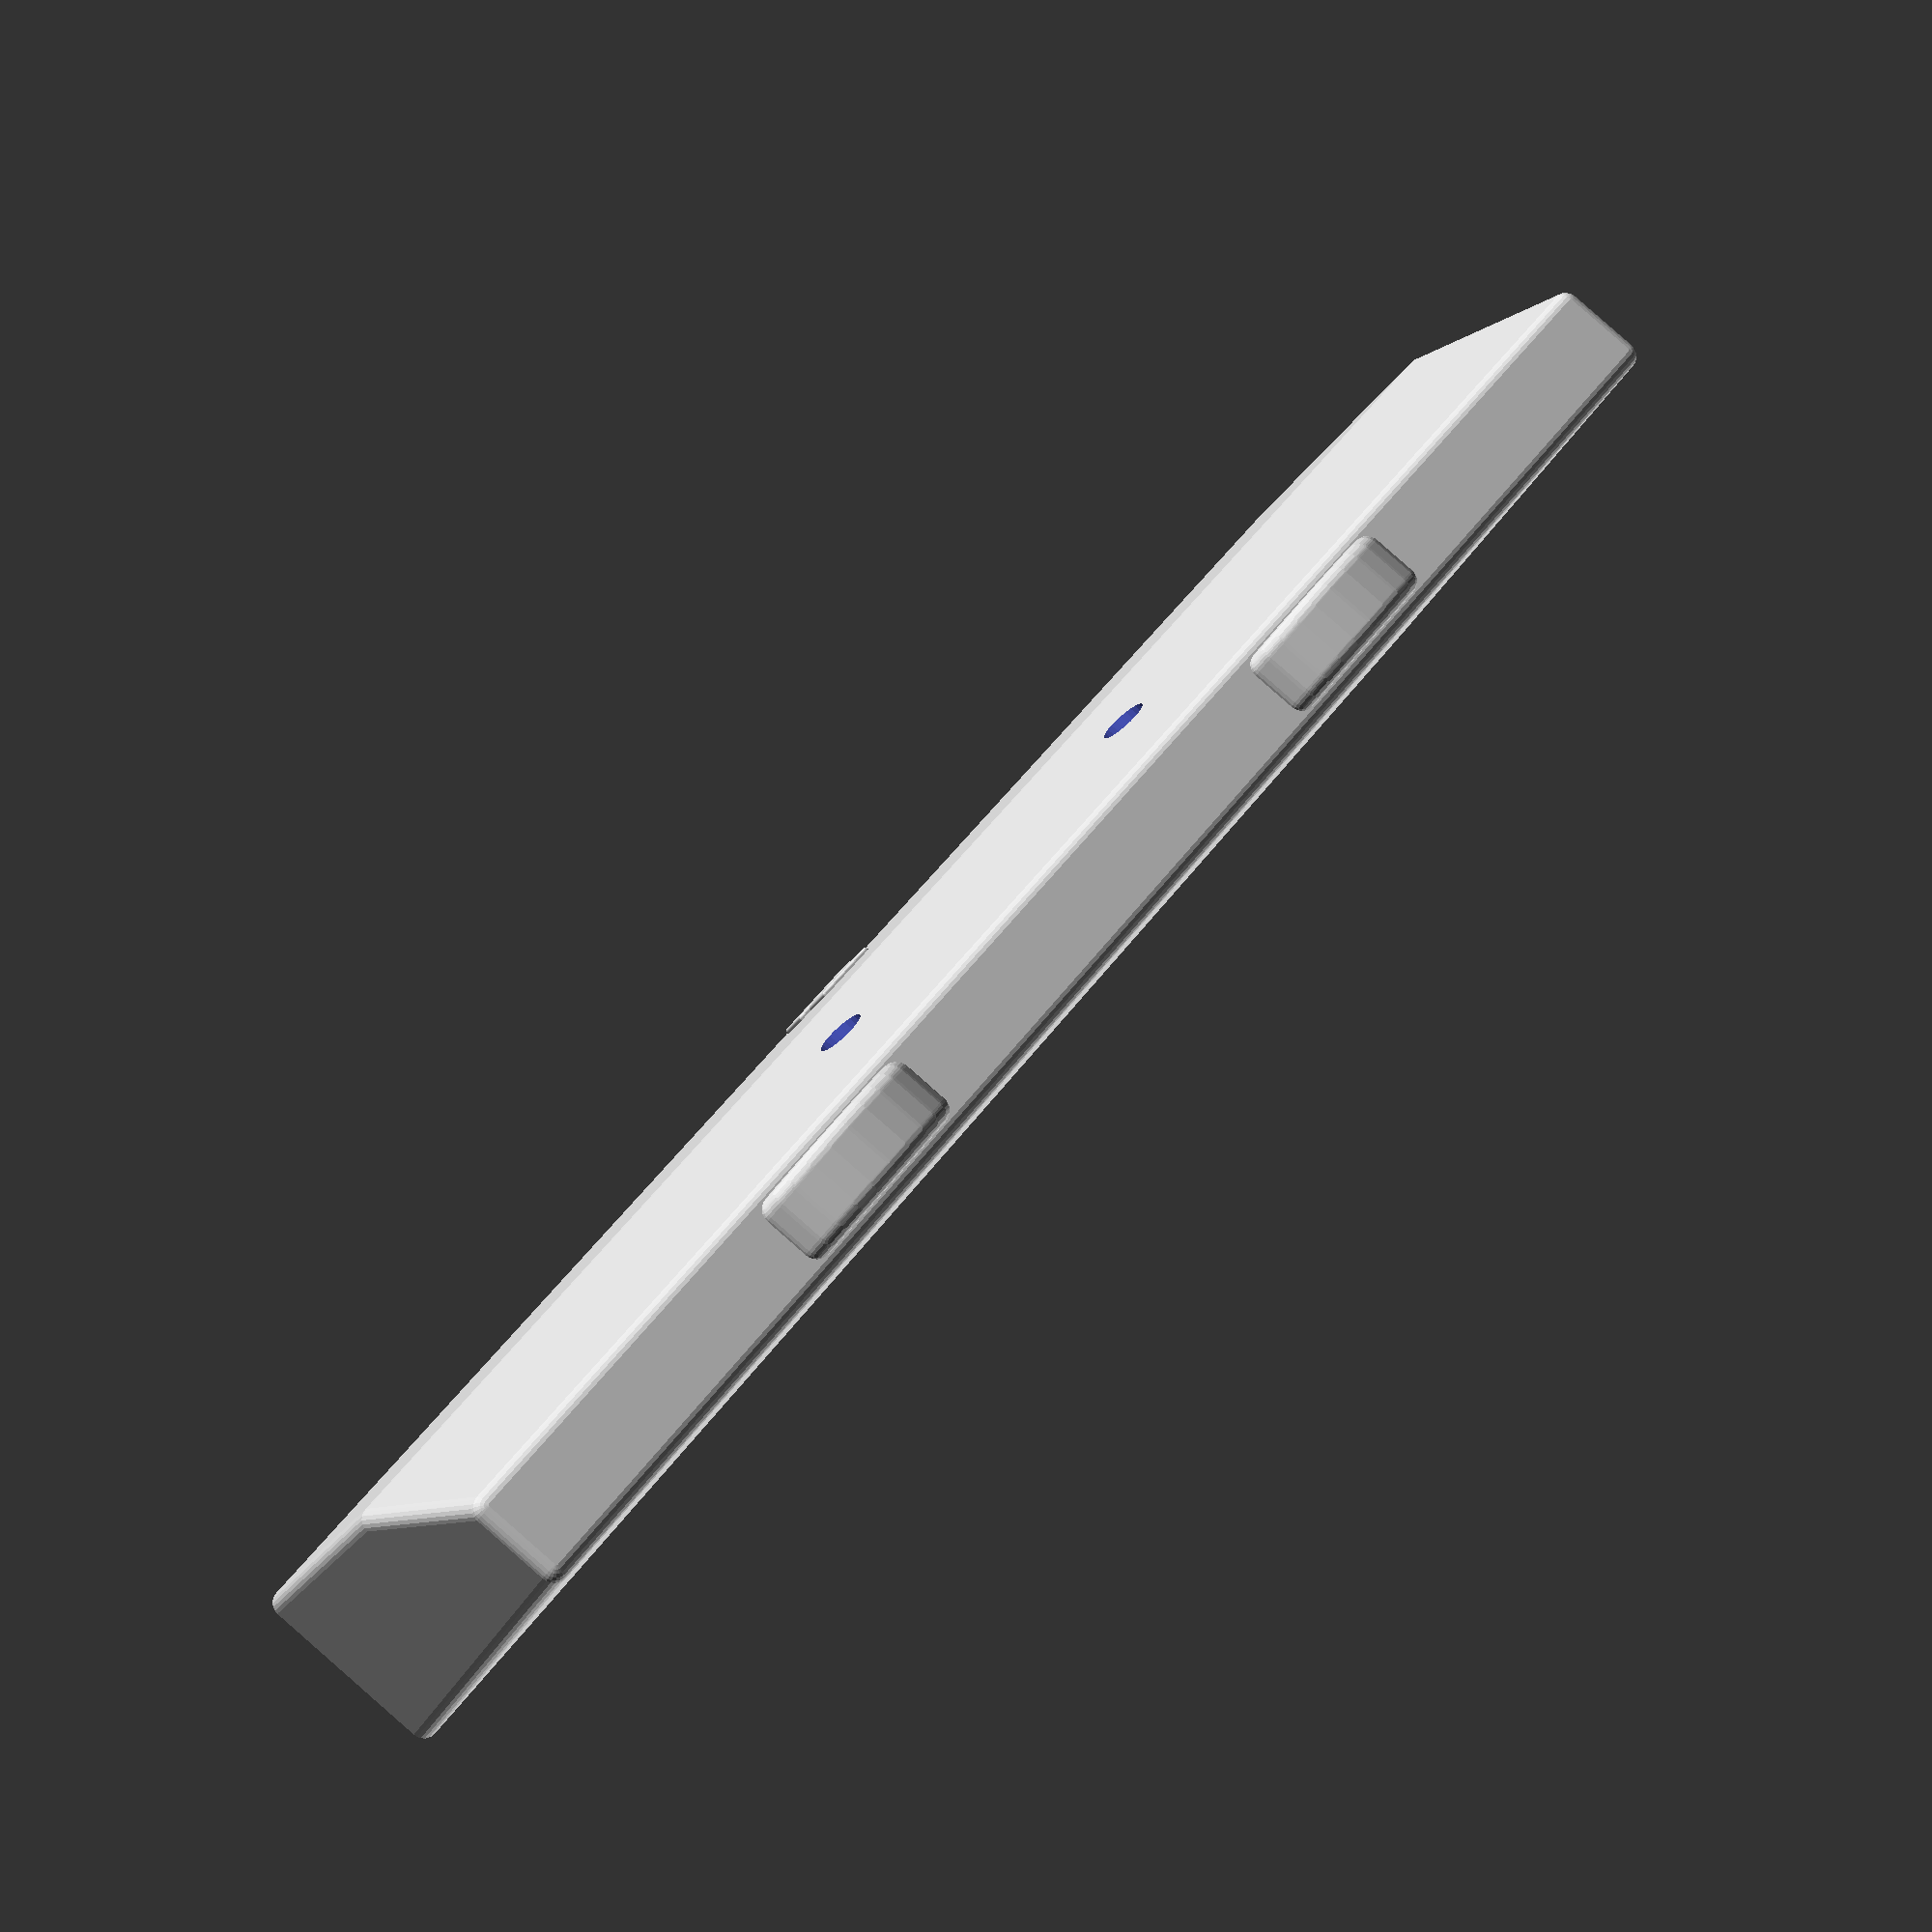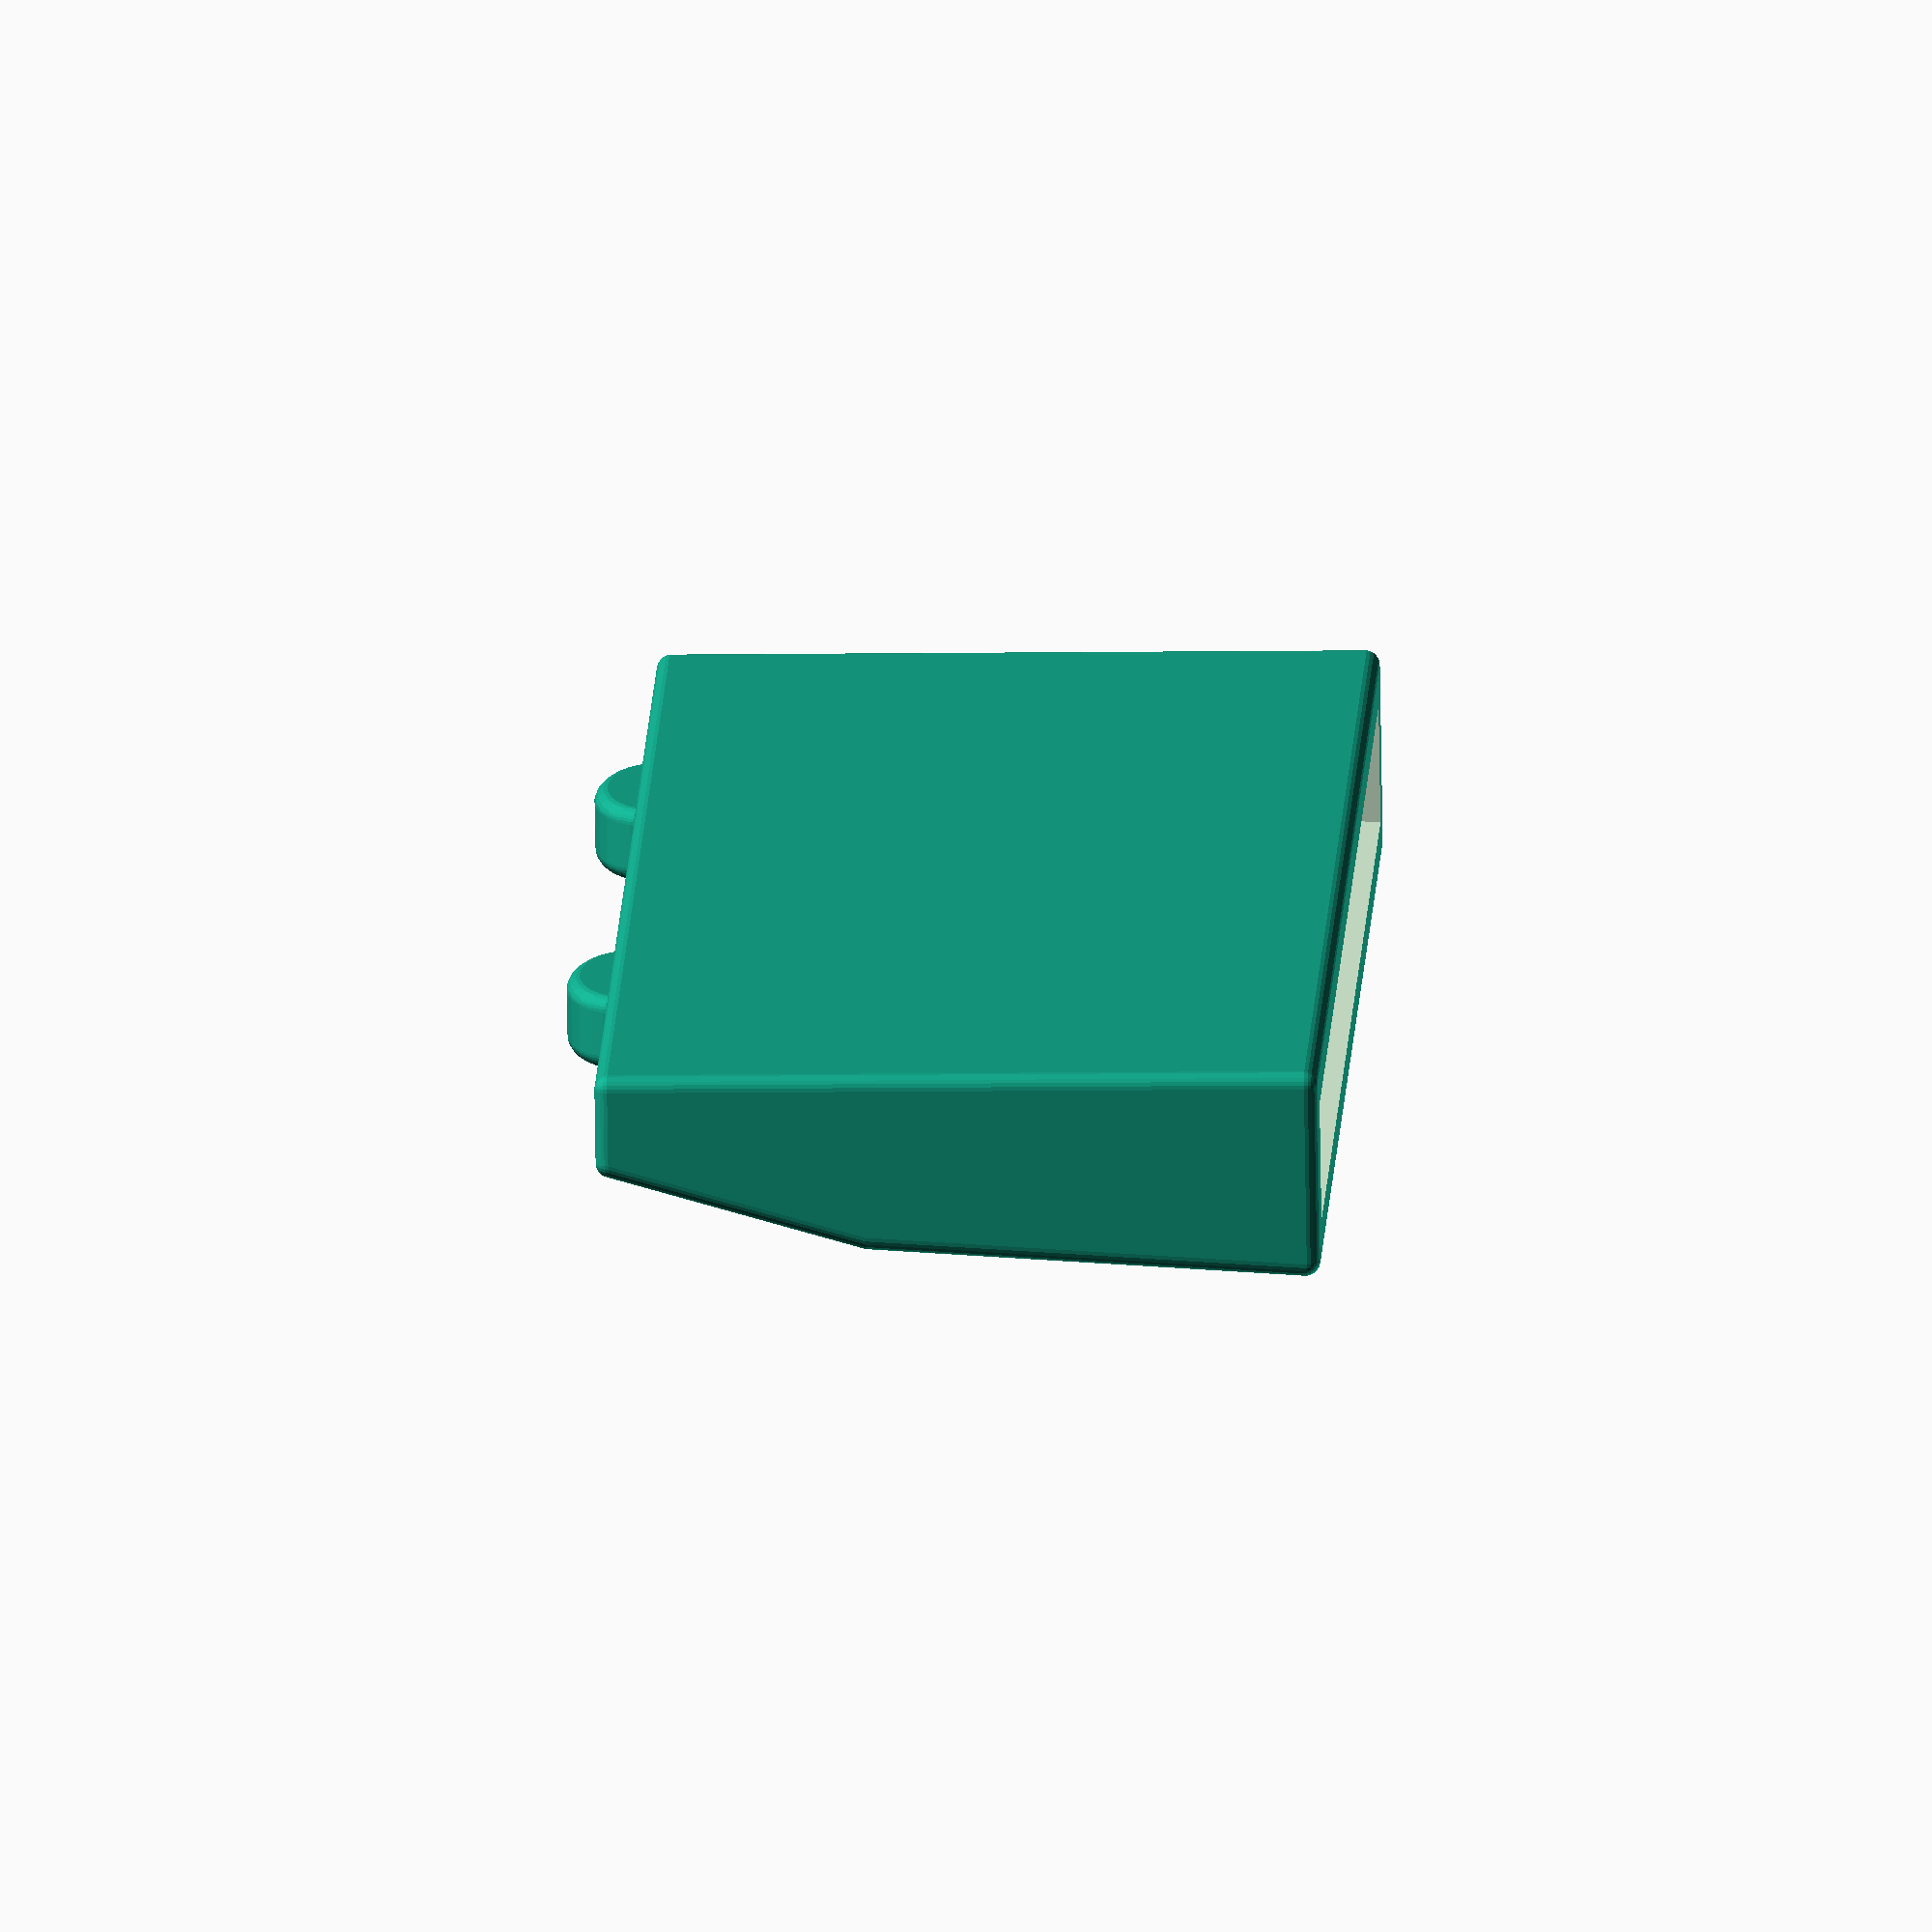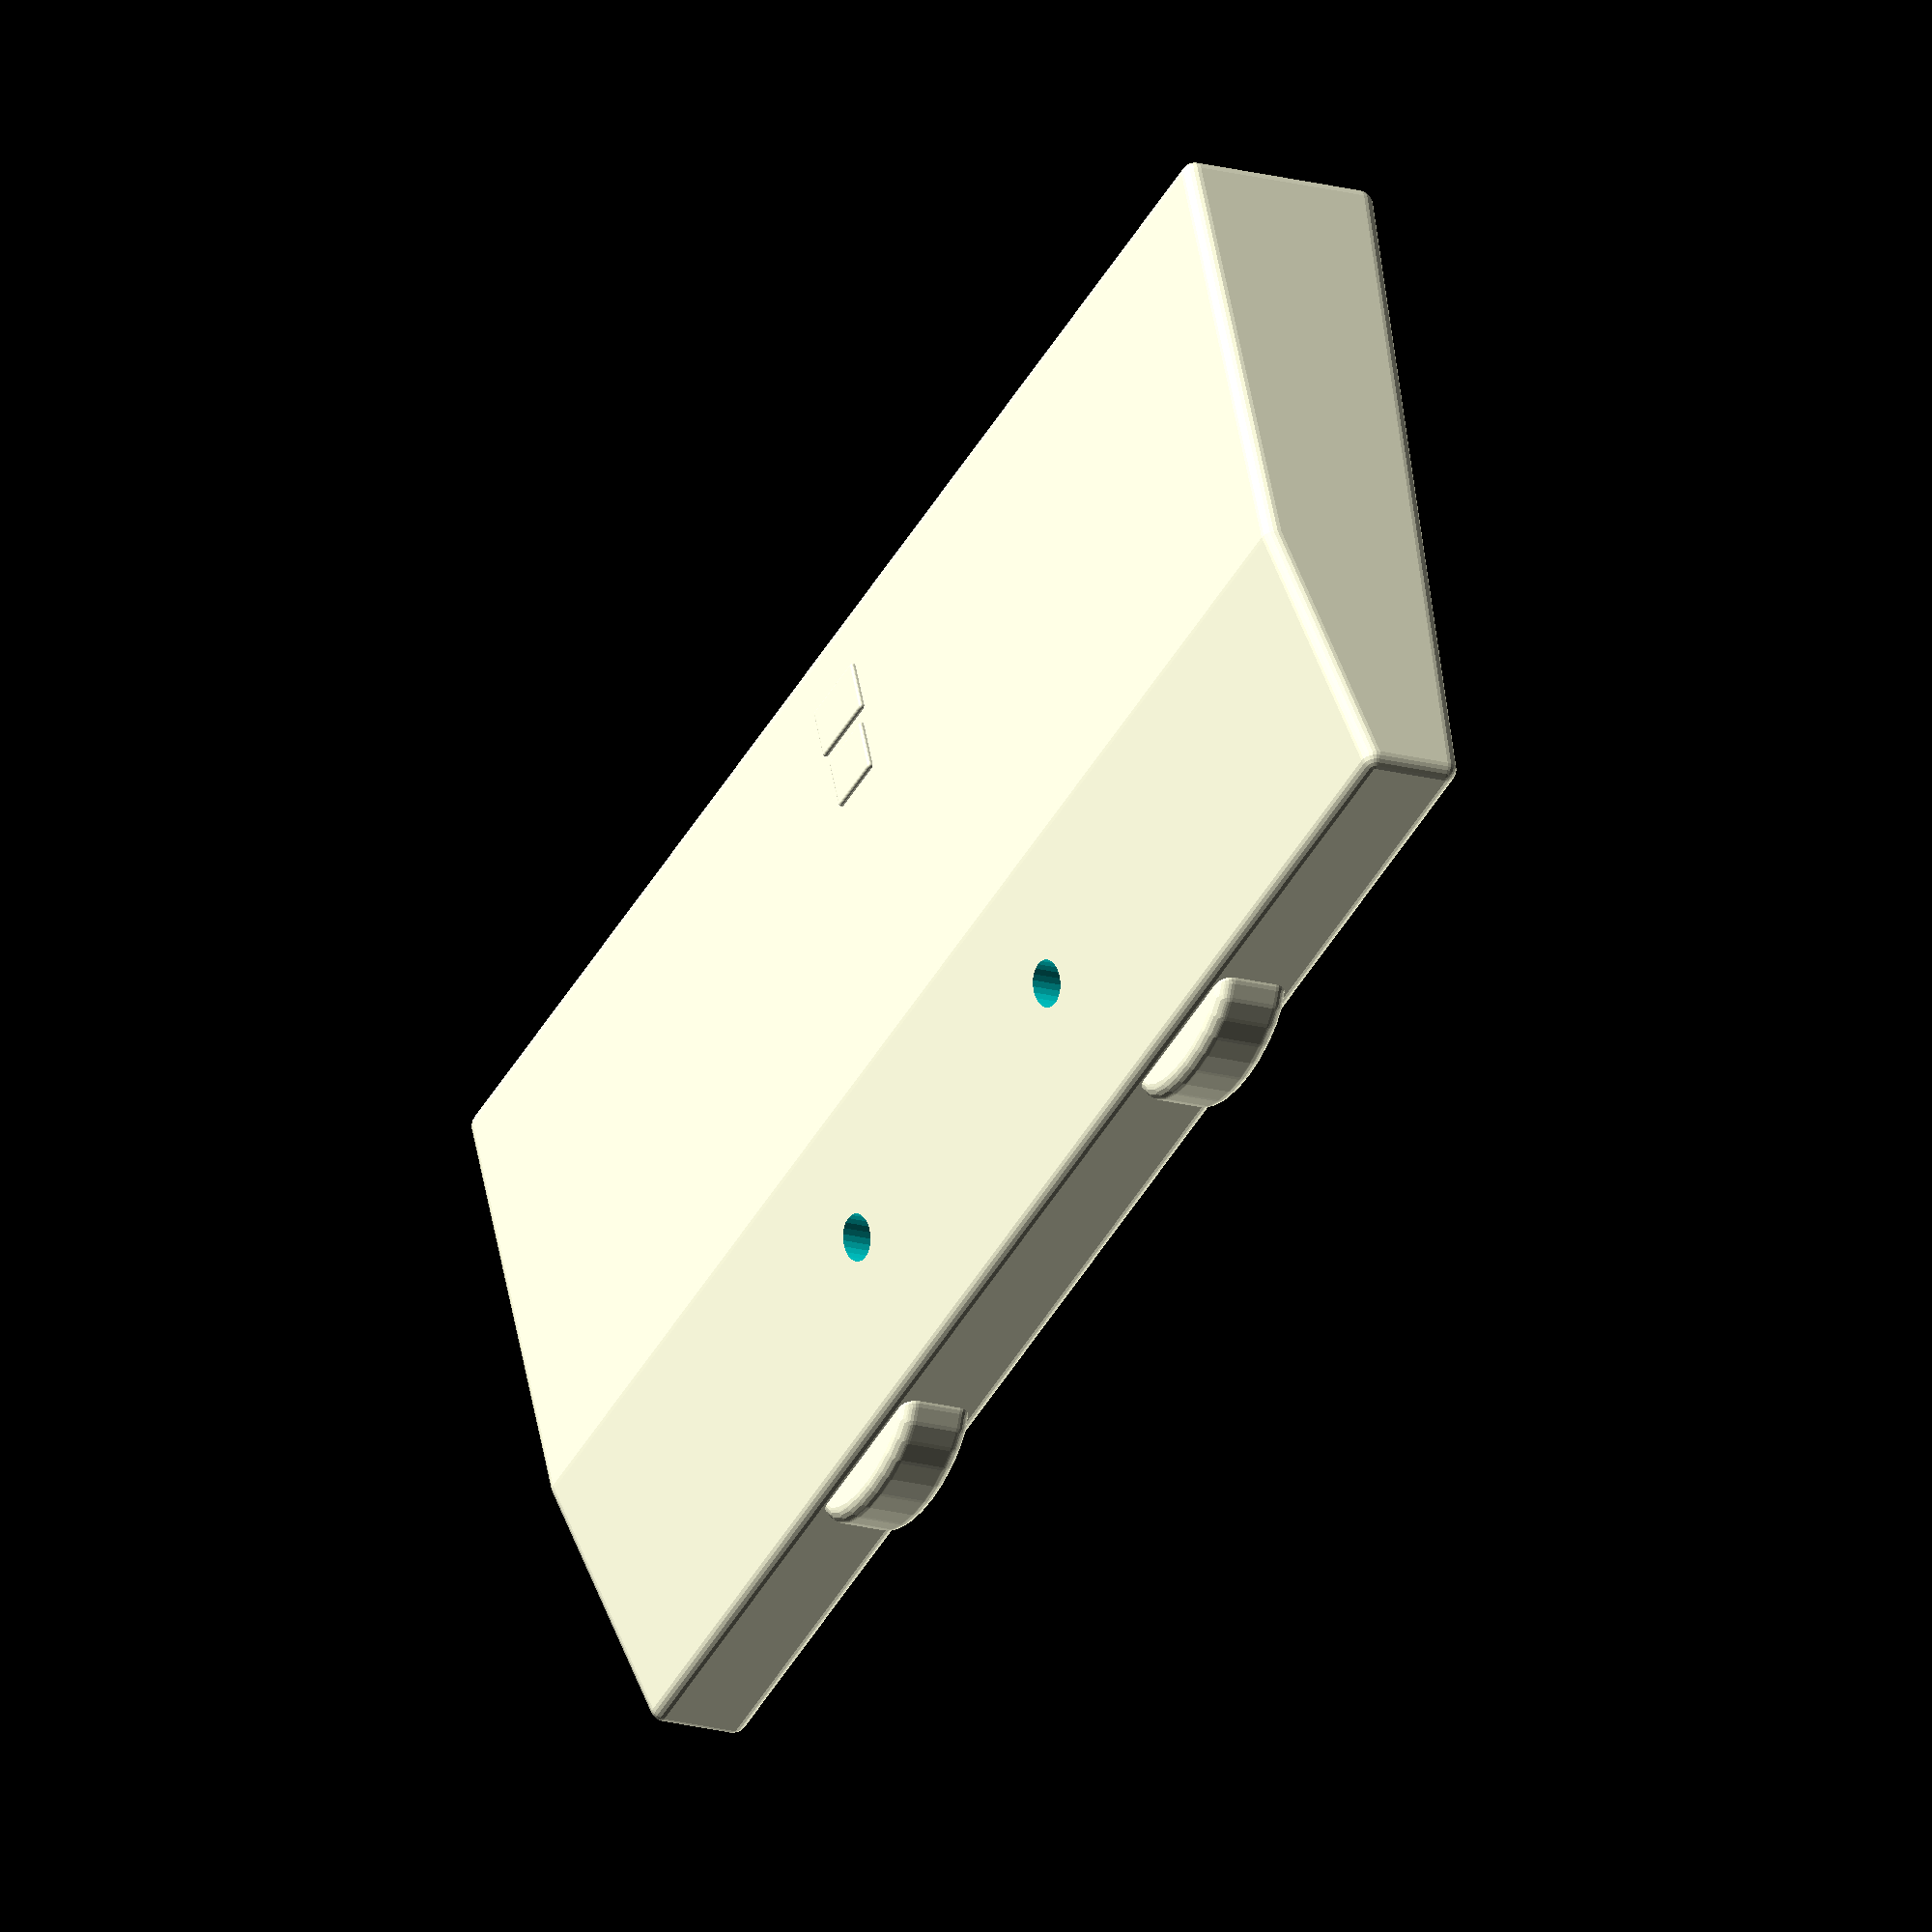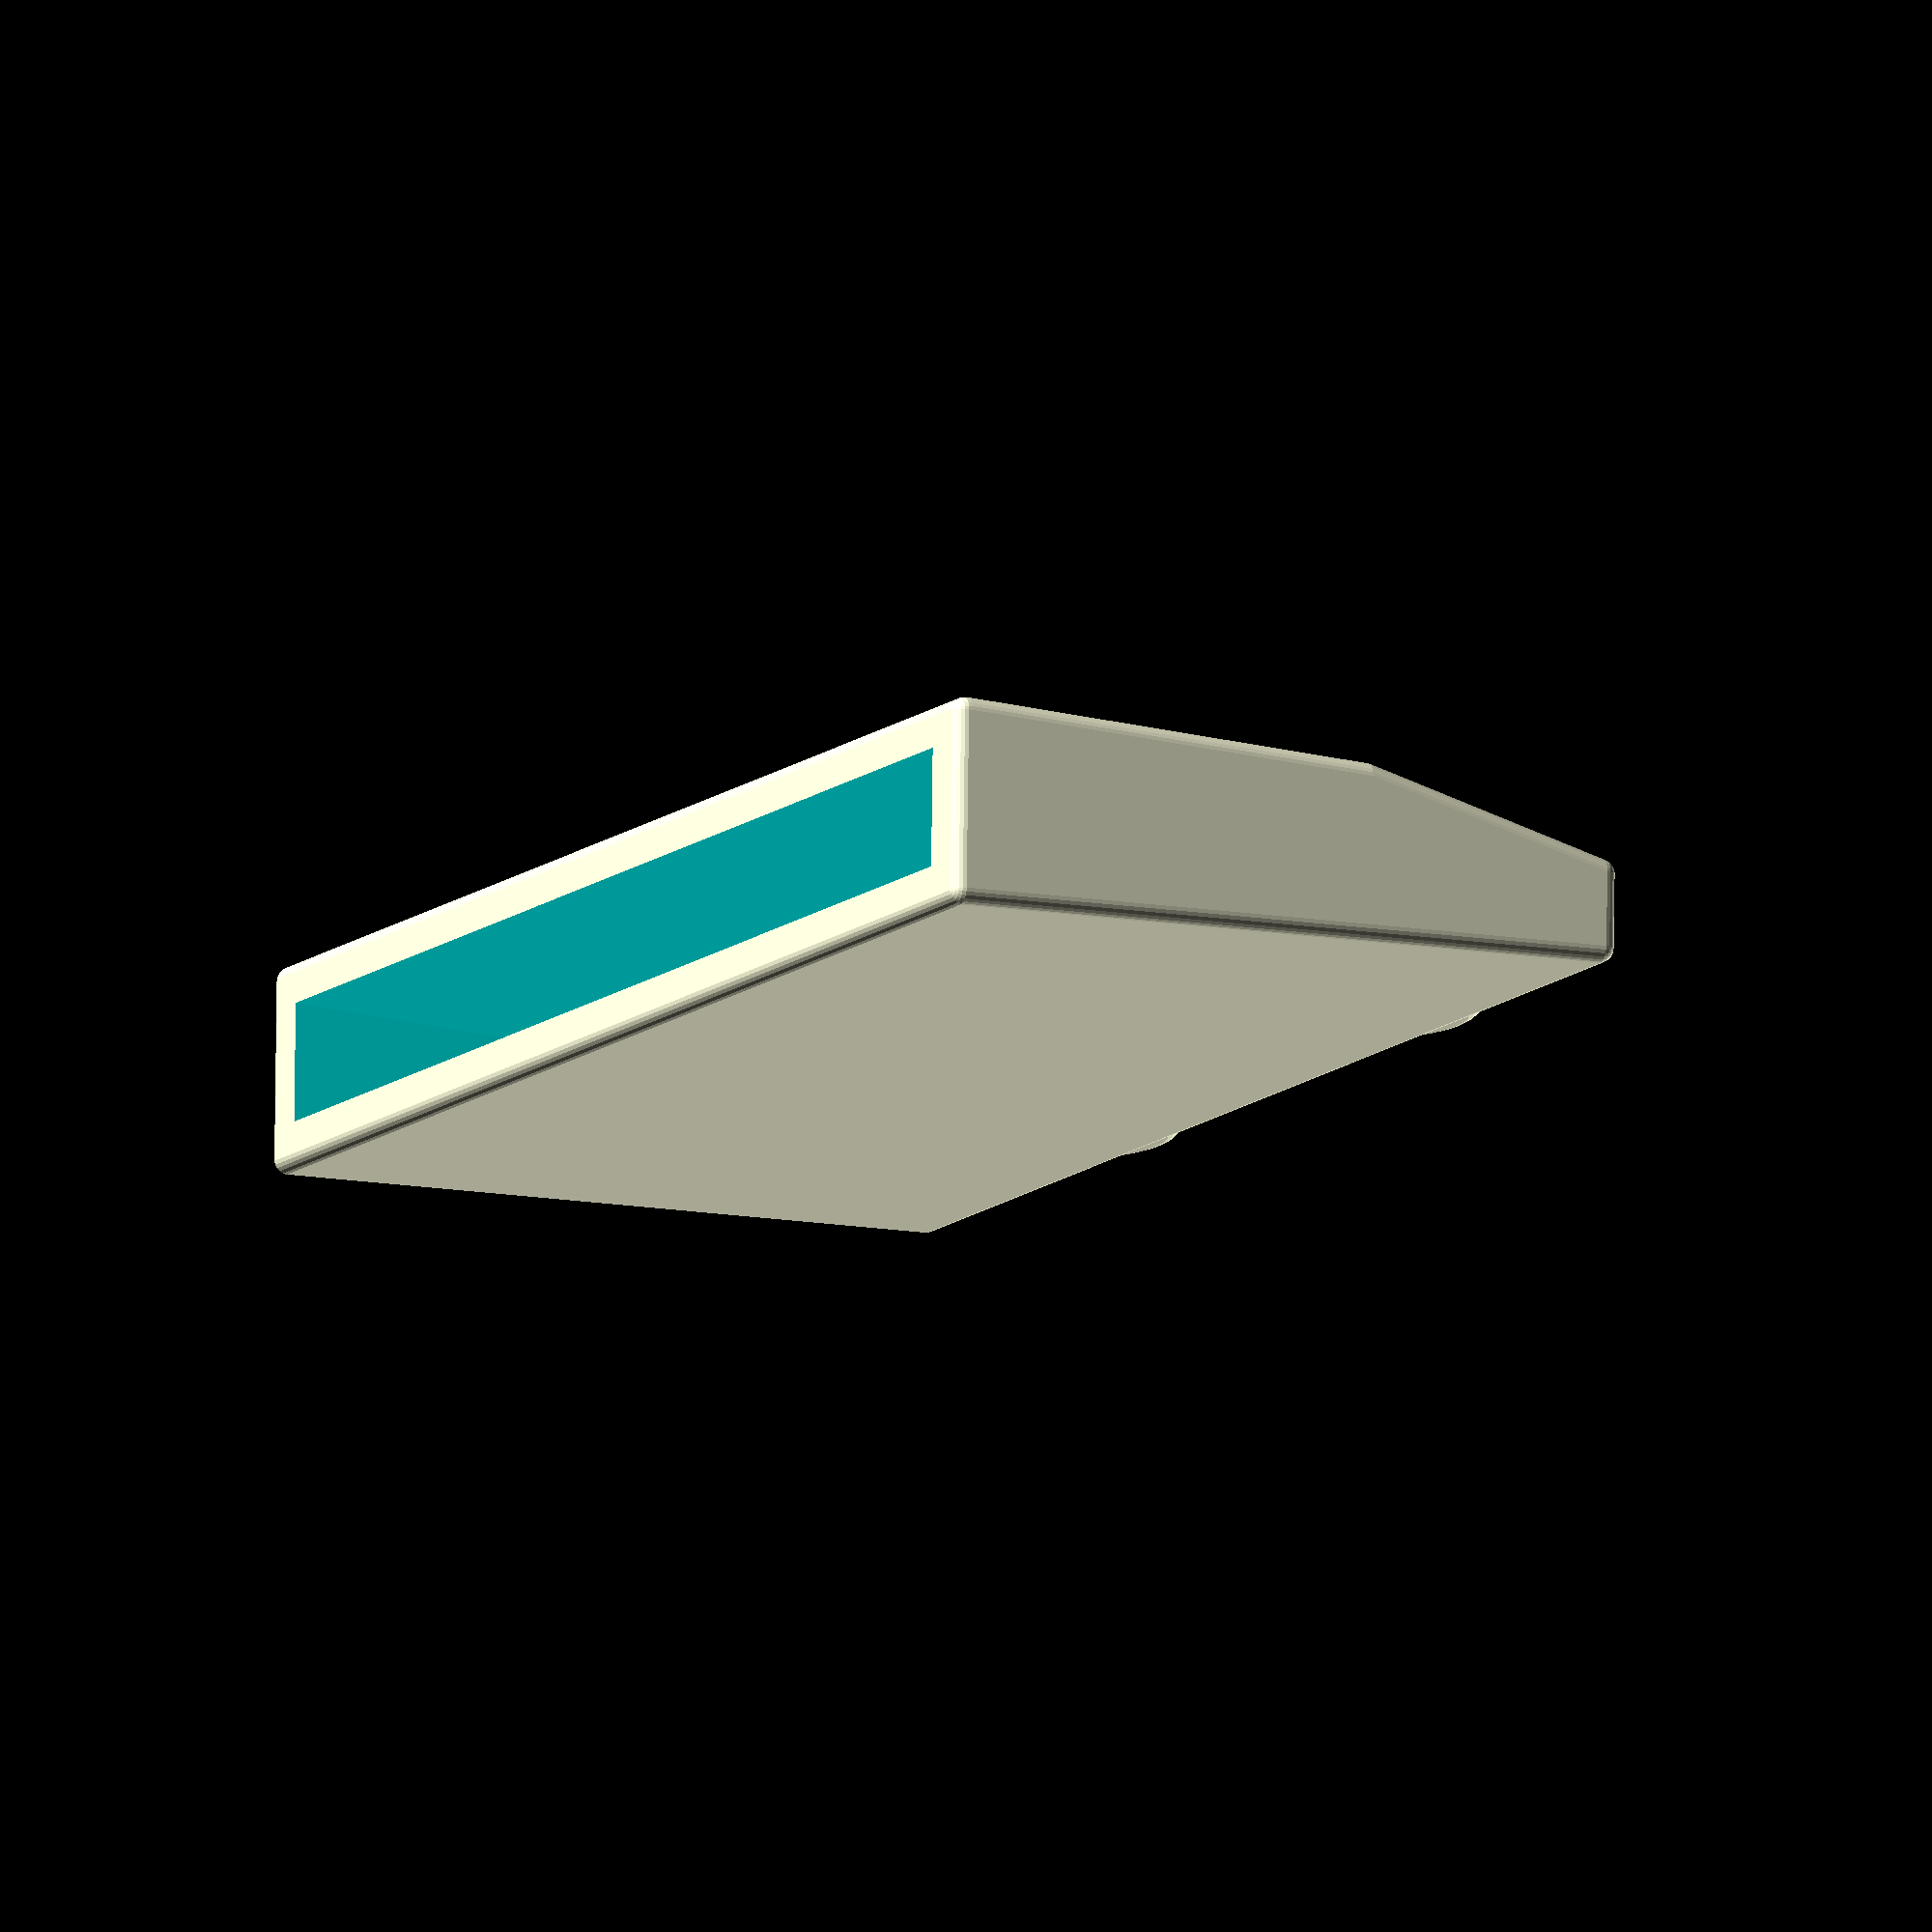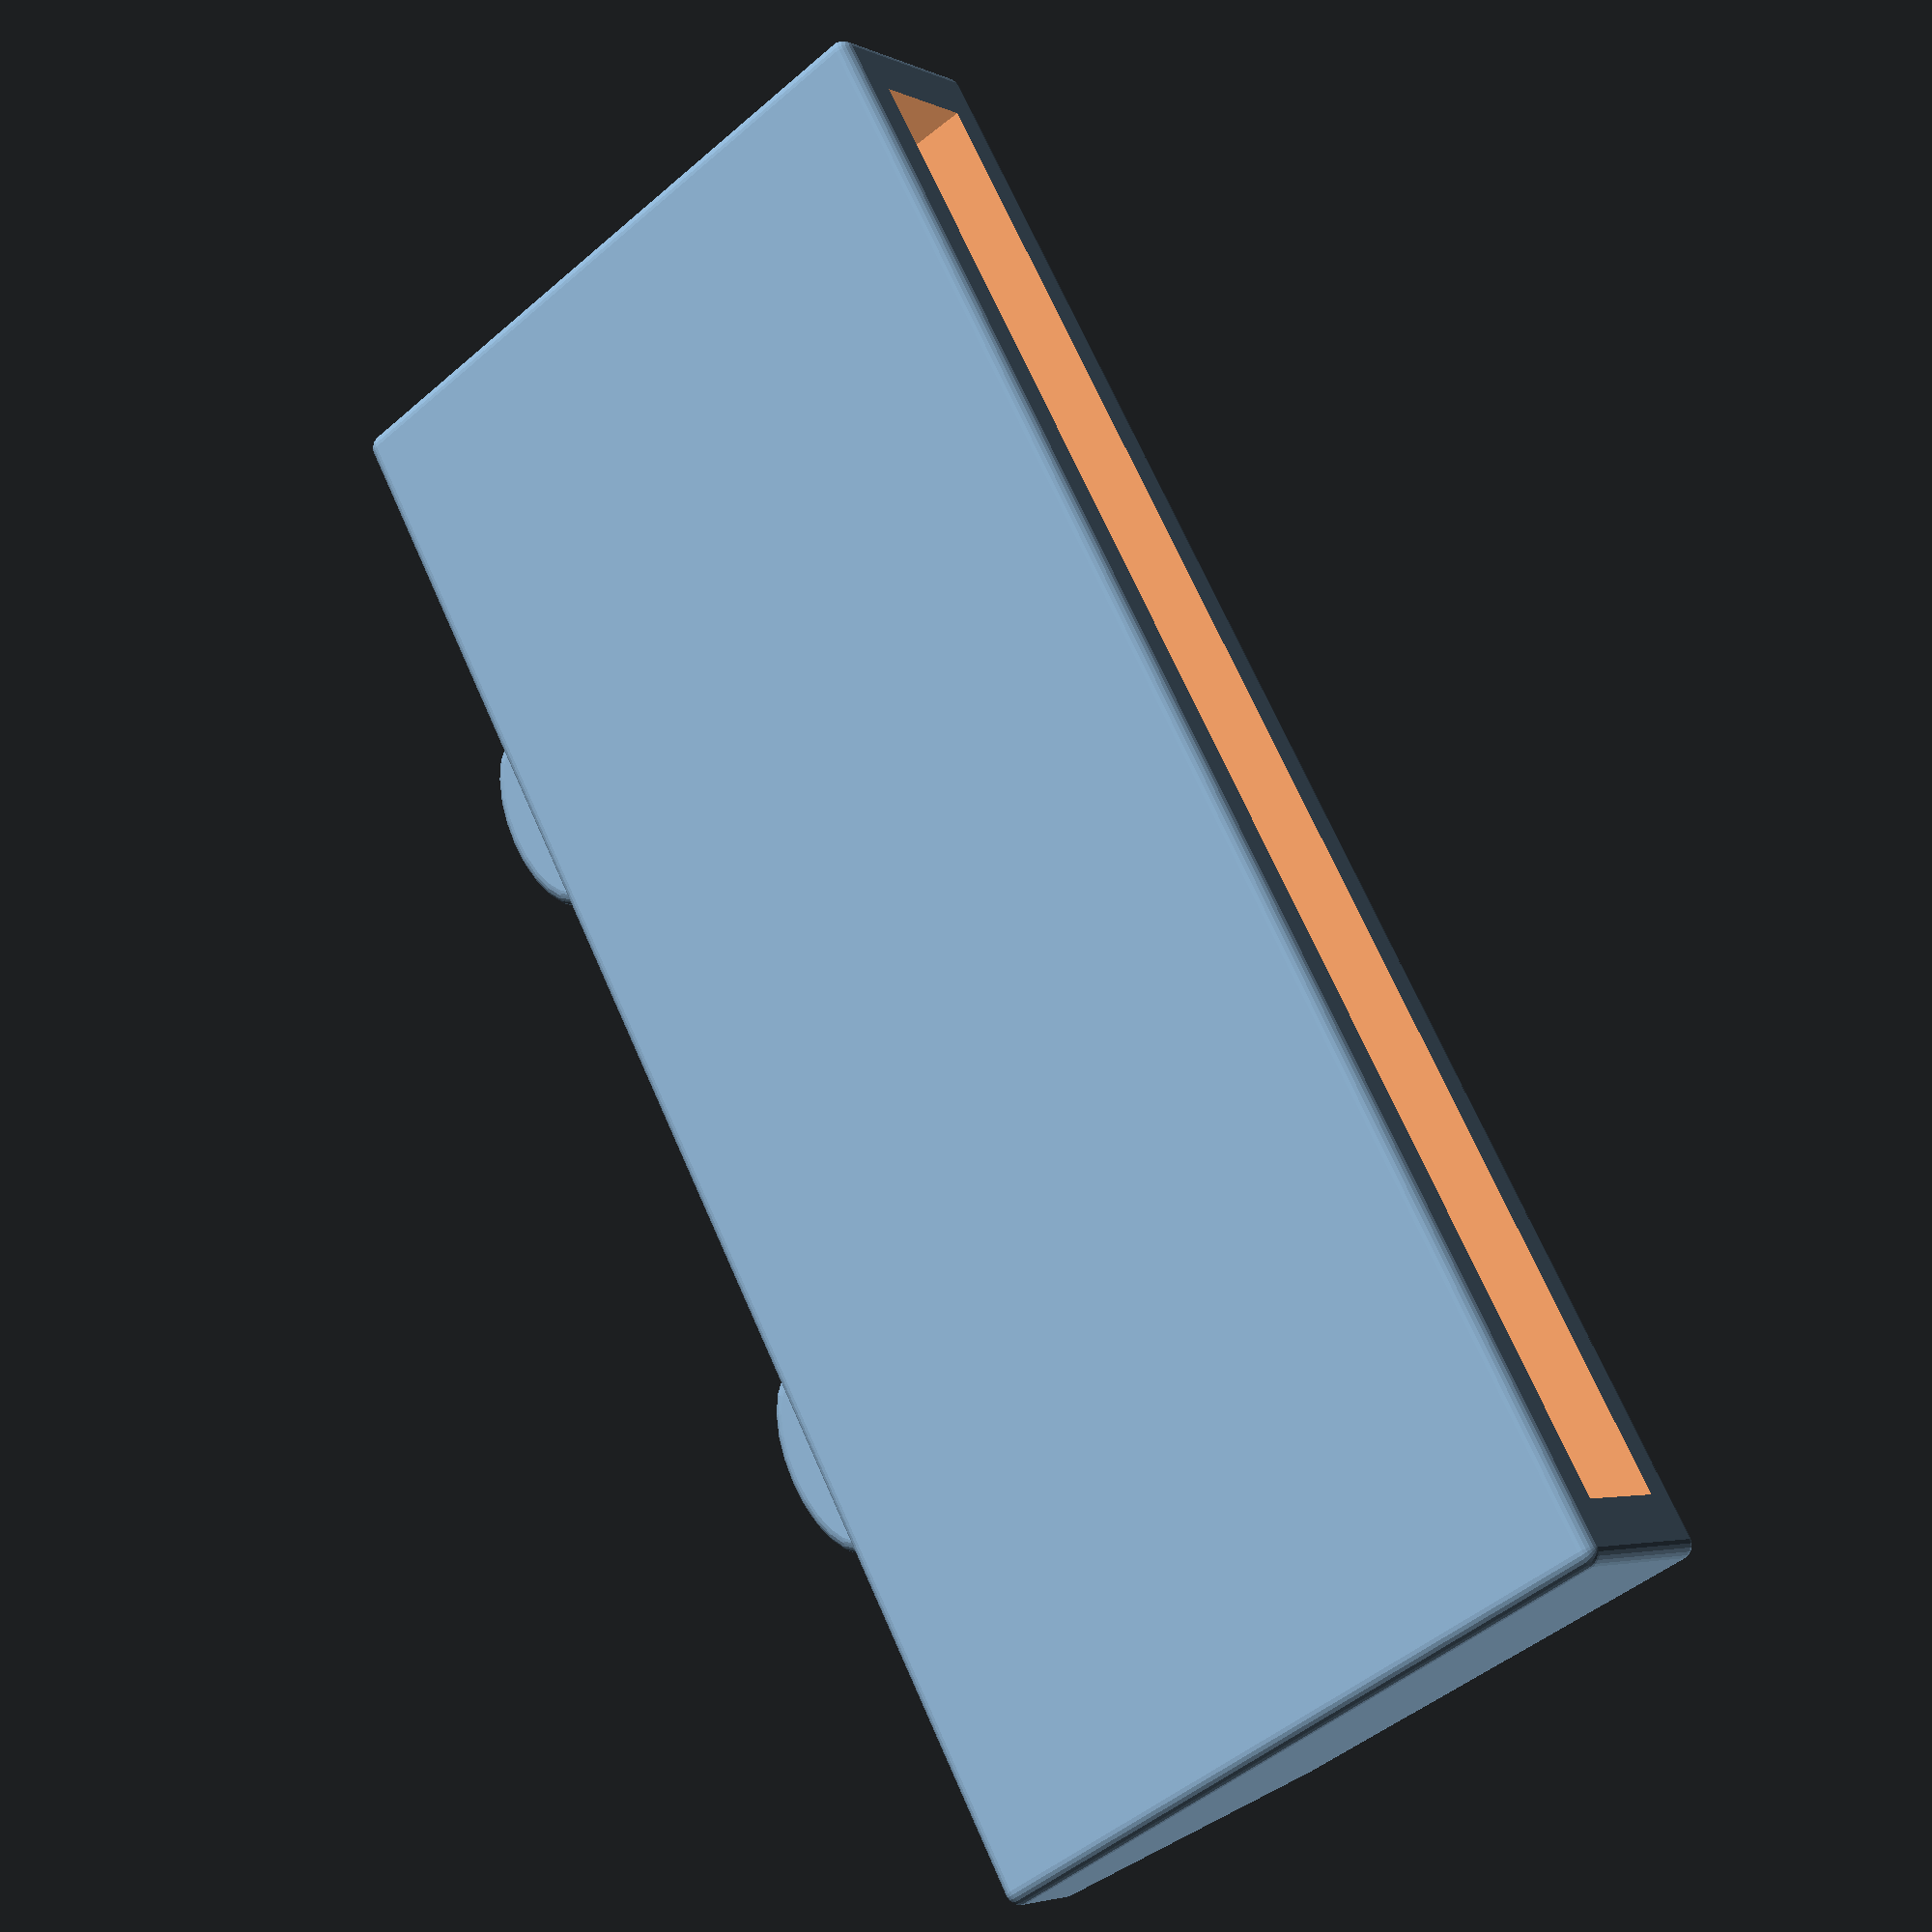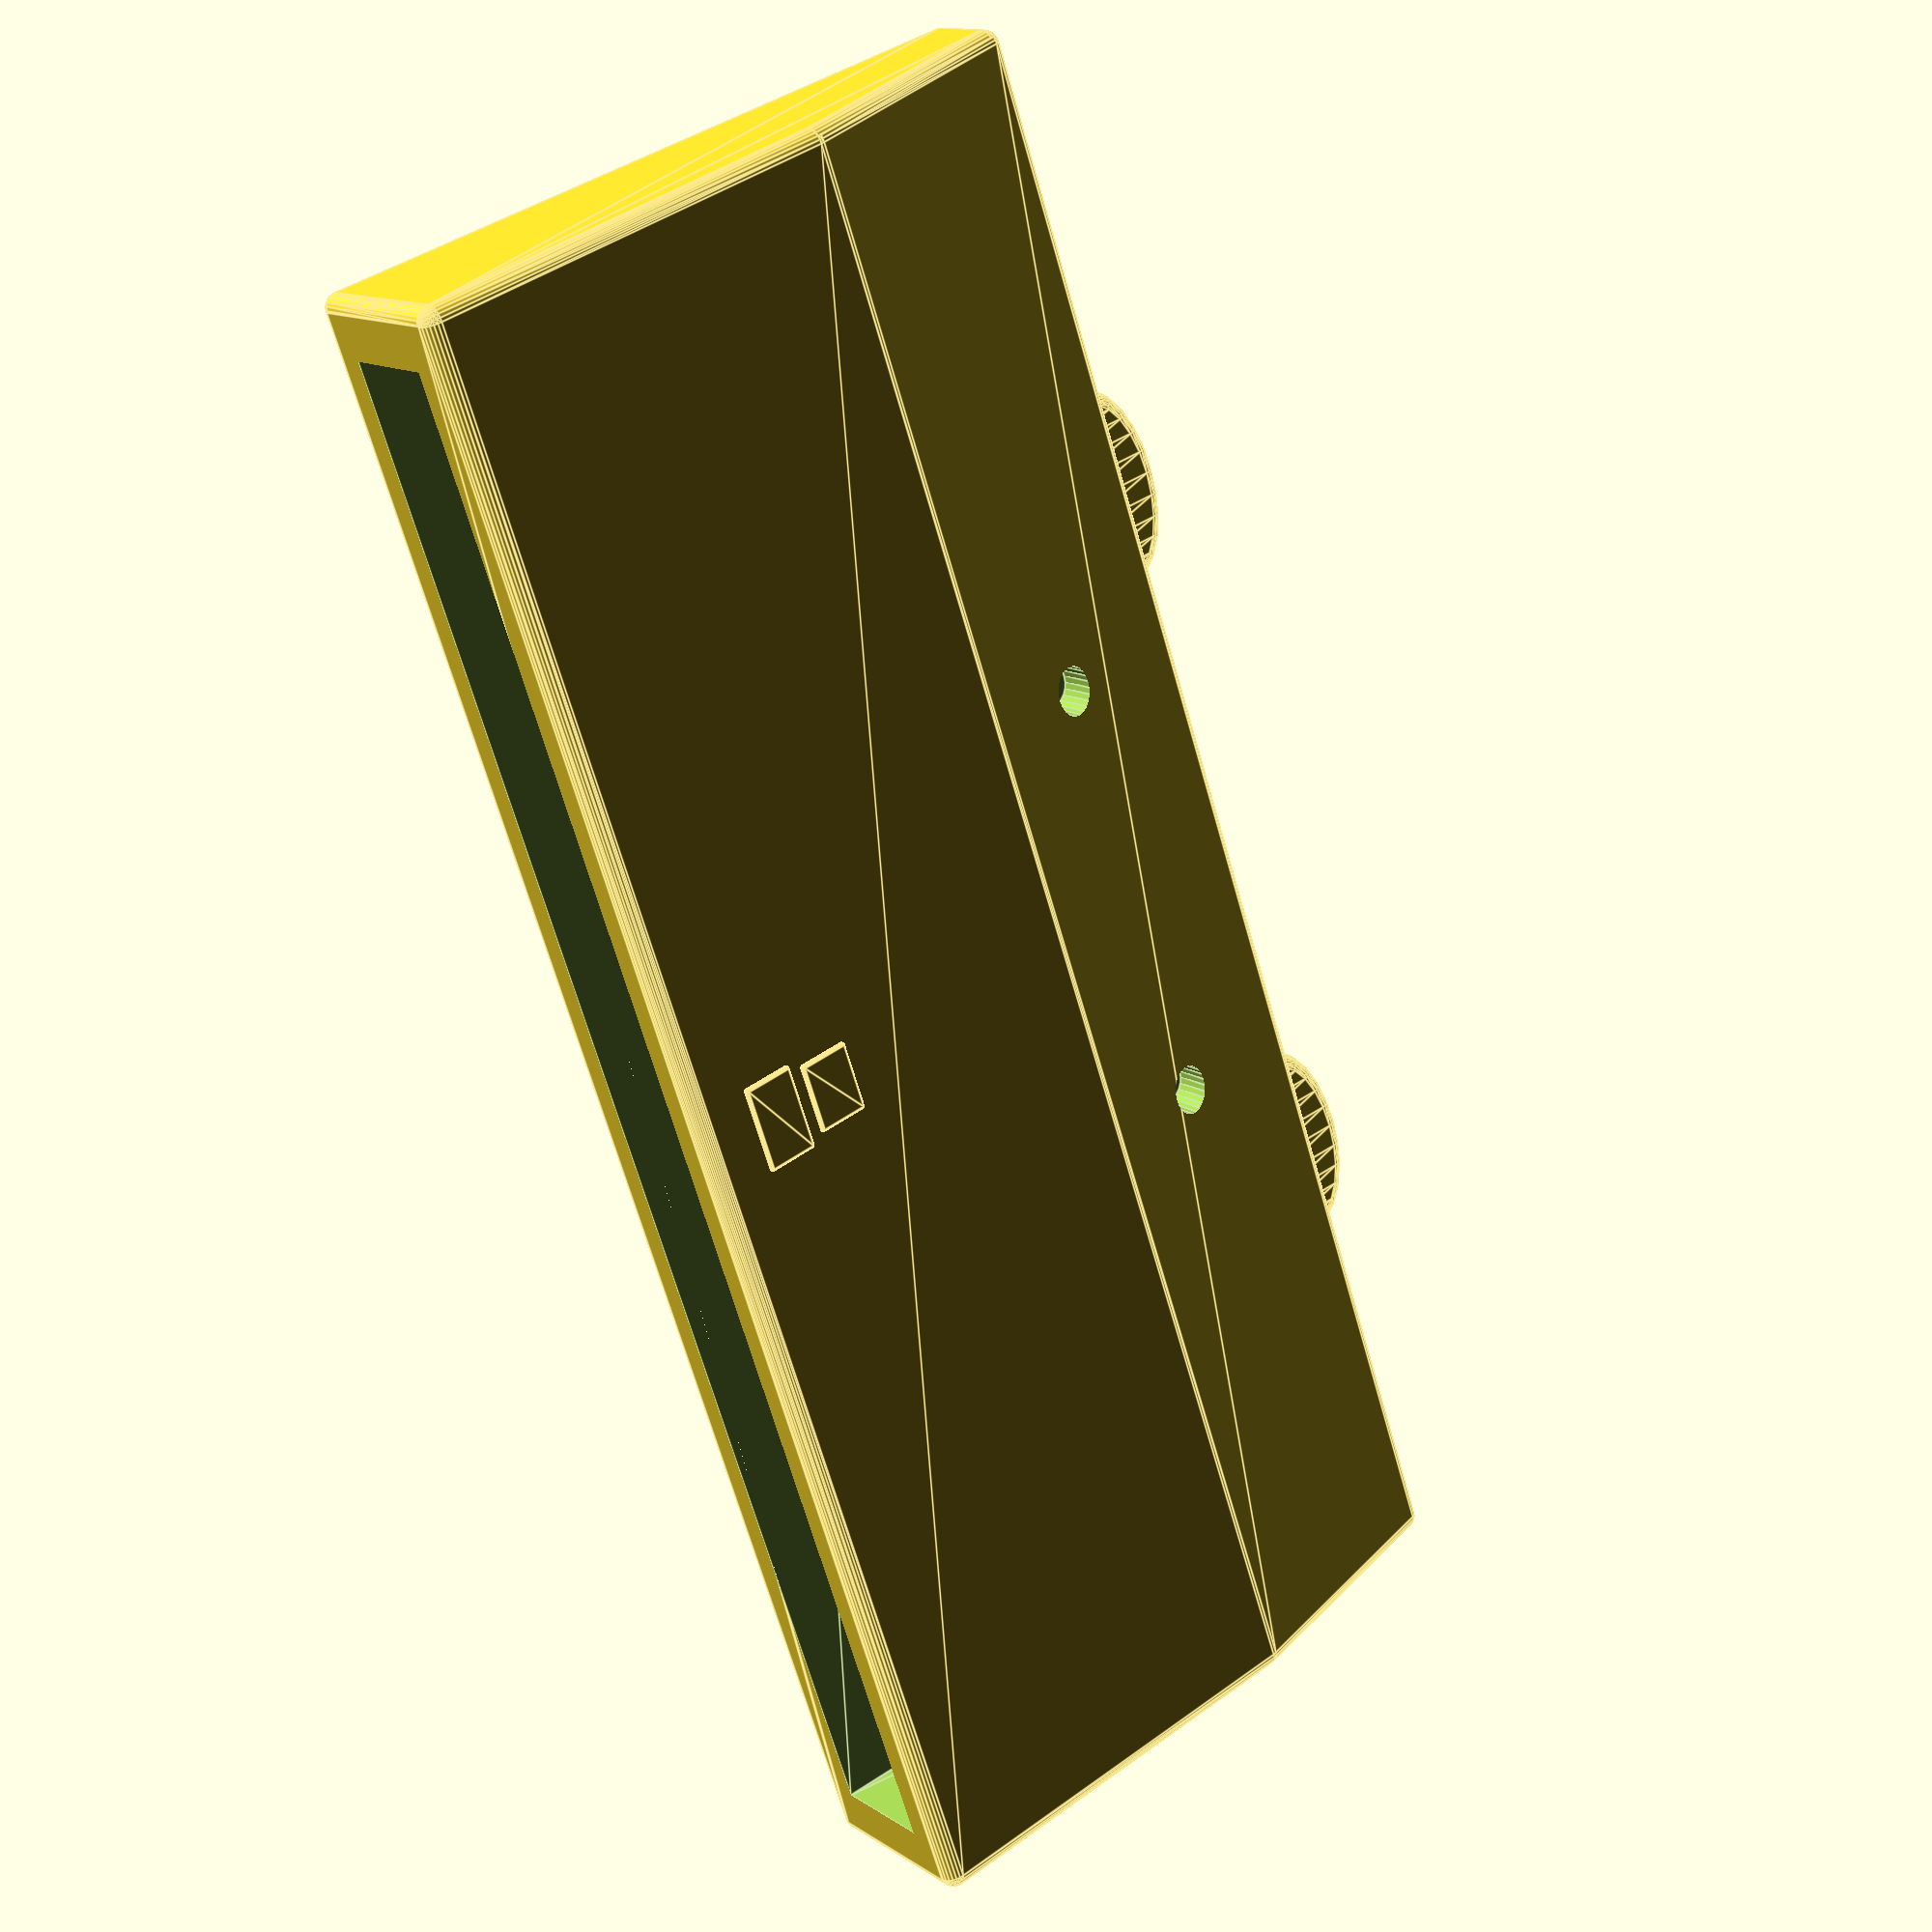
<openscad>
// Chisel Sheath by 吕 minimaple 

chisel_width = 106;
chisel_tip_thickness = 6;
chisel_end_thickness = 8;
chisel_bevel_length = 13;
chisel_length = 42;

// wall thickness (top/bottom) in mm
sheath_wall_thickness = 2;

// side wall thickness in mm
sheath_side_thickness = 3;

// thickness in front of the chisel in mm
sheath_front_thickness = 4;

// add the bevel shape at the front of the chisel sheath
enable_sheath_bevel = true;

// round-over radius of the sheath in mm
minkowski_radius = 1;

// (don't change me) the tip goes to 0 thickness but we buffer it to this thickness instead
very_tip_thickness_buffer = 1;

// add some cute ears 🐻 
enable_ears = true;

// distance between the ears in mm
ear_distance = 50;
// height of the cylinder in the sheath length plane in mm
ear_height = 3;
// width of the cylinder in mm
ear_width = 6;
// position relative to the tip of the sheath (0 = at tip, positive = above tip, negative = below tip) in mm
ear_position = 0;
// depth of the cylinder extrusion in mm
ear_depth = 3;

// add some cute eye holes 👀(these are for preventing rust)
enable_eyes = true;
// height of the eye cylinder in mm
eye_height = 1.5;
// width of the eye cylinder in mm
eye_width = 1.7;
// distance between the eyes in mm
eye_distance = 30;
// position of the eyes relative to the height of the sheath (0 at the bottom, 1 at the top)
eye_position_ratio = 0.8;



// add the minimaple logo 吕 
enable_logo = true;
// scale factor for the logo (1.0 = original size)
logo_scale = 0.8;
// depth of emboss (engrave) in mm
logo_depth = 0.8;            
// "emboss" or "engrave"
logo_style = "emboss"; 
// "bevel" or "back"
logo_side = "bevel"; 


// openscad has lots of z fighting type issues so offset to prevent them
poop = 1;

// Chisel quadrilateral:
// - vertical left side (X = -lower_width/2)
// - tapered right side (X = +lower_width/2 → +upper_width/2)
// - profile in XZ, extruded along Y
// - fully centered on X axis and Y axis
module chisel_quadrilateral(lower_width = 10, upper_width = 5, height = 20, depth = 4) {
    translate([0, depth/2, 0])  // Center extrusion along X axis
    rotate([90, 0, 0])           // XZ -> XY so extrusion is along Y
    linear_extrude(height = depth, center = false)
        polygon(points = [
            [ 0, 0 ],         // Bottom left (vertical side)
            [ lower_width, 0 ],          // Bottom right
            [ upper_width, height ],     // Top right
            [ 0, height ]      // Top left (vertical side)
        ]);
}

// Example usage:
//chisel_quadrilateral(lower_width = 10, upper_width = 5, height = 20, depth = 40);


// Example usage
// Combined chisel shape: bevel on top
module chisel_shape(
    chisel_width = 37.7,
    chisel_tip_thickness = 3.5,
    chisel_end_thickness = 6.5,
    chisel_bevel_length = 5,
    chisel_length = 50,
    very_tip_thickness_buffer = 1,
) {
    chisel_body_height = chisel_length - chisel_bevel_length;
    union() {
        chisel_quadrilateral(
            lower_width = chisel_end_thickness,
            upper_width = chisel_tip_thickness,
            height = chisel_body_height,
            depth = chisel_width
        );

        // Bevel at the top
        translate([0, 0, chisel_body_height])
        chisel_quadrilateral(
            lower_width = chisel_tip_thickness,
            upper_width = very_tip_thickness_buffer,
            height = chisel_bevel_length,
            depth = chisel_width
        );
    }
}


// 🐻 Bear ears module
module bear_ears() {
    // Position ears at the tip of the sheath plus the specified offset
    z_offset = chisel_length + sheath_front_thickness + ear_position;
    // Center the ears horizontally on the sheath
    x_offset = (very_tip_thickness_buffer + sheath_wall_thickness * 2) / 2;
    // Position ears at half the distance from center
    y_offset = ear_distance / 2;
    
    union() {
        // Left ear
        translate([x_offset, -y_offset, z_offset])
            rotate([0, 90, 0])  // rotate to extrude in the thickness plane
                scale([ear_height, ear_width, ear_depth])
                    cylinder(h = 1, r = 1, center = true, $fn = 24);
        
        // Right ear
        translate([x_offset, y_offset, z_offset])
            rotate([0, 90, 0])  // rotate to extrude in the thickness plane
                scale([ear_height, ear_width, ear_depth])
                    cylinder(h = 1, r = 1, center = true, $fn = 24);
    }
}

// eyes module
module eyes() {
    eye_depth = chisel_tip_thickness + sheath_wall_thickness * 2 + 1;  // enough to cut through
    eye_offset_y = eye_distance / 2;   // half the distance for each eye
    eye_offset_z = (chisel_length + sheath_front_thickness) * eye_position_ratio;
    for (side = [-1, 1]) {
        translate([eye_depth, side * eye_offset_y, eye_offset_z])
            rotate([0, 90, 0])  // align along X-axis
                scale([eye_height, eye_width, eye_depth])
                    cylinder(h = 1, r = 1, center = true, $fn = 24);
    }
}

// Rounded sheath shape using Minkowski sum
module sheath_shape() {
    difference() {
        // OUTER: apply minkowski to outer sheath only
        union() {
            minkowski() {
                chisel_shape(
                    chisel_width = chisel_width + sheath_side_thickness * 2,
                    chisel_tip_thickness = chisel_tip_thickness + sheath_wall_thickness * 2,
                    chisel_end_thickness = chisel_end_thickness + sheath_wall_thickness * 2,
                    chisel_bevel_length = enable_sheath_bevel ? chisel_bevel_length + sheath_front_thickness : 0,
                    chisel_length = chisel_length + sheath_front_thickness,
                    very_tip_thickness_buffer = very_tip_thickness_buffer + sheath_wall_thickness * 2
                );
                sphere(r = minkowski_radius, $fn = 24);  // small sphere for smooth edges
            };
            // 🐻 Only add bear ears if enabled (with separate minkowski)
            if (enable_ears) {
                minkowski() {
                    bear_ears();
                    sphere(r = minkowski_radius, $fn = 24);
                }
            }
        }
        //
        if (enable_eyes) {
            eyes();
        }


        // INNER: the actual chisel cavity, offset for wall thickness
        translate([sheath_wall_thickness,0,-poop])
        chisel_shape(
            chisel_width = chisel_width,
            chisel_tip_thickness = chisel_tip_thickness,
            chisel_end_thickness = chisel_end_thickness,
            chisel_bevel_length = chisel_bevel_length,
            chisel_length = chisel_length,
            very_tip_thickness_buffer = very_tip_thickness_buffer
        );
    }
}



// Engrave the 吕 logo on the front face
module logo() {
    logo_width = 7;           // Width of the bottom box
    logo_height = 4;           // Height of the bottom box
    logo_top_scale = 0.8;      // Ratio of top box width to bottom box
    logo_spacing = 1.5;          // Vertical gap between the two boxes

     minkowski() {
        rotate([90,0,0]) {
            scale([logo_scale, logo_scale, 1]) {  // scale X and Y, keep Z (depth) unchanged
                union() {
                    // Bottom box
                    translate([-logo_width/2, -logo_height/2, 0])
                        cube([logo_width, logo_height, logo_depth+poop]);
                    
                    // Top box
                    translate([-logo_width*logo_top_scale/2, logo_height/2 + logo_spacing, 0])
                        cube([logo_width*logo_top_scale, logo_height, logo_depth+poop]);
                }
            }
        };
        sphere(r = 0.2, $fn = 24); 
    }
    
}

// Parametric logo placement: takes explicit args for style + side
module logo_on_sheath(style, side) {
    

    if (side == "back") {

        // Z: center height for simplicity
        z_offset = (chisel_length + sheath_front_thickness) / 2;

        // Flat left side
        x_offset = style == "emboss" ? -logo_depth - minkowski_radius: -poop;
        y_offset = 0;


        translate([x_offset, y_offset, z_offset])
            rotate([0, 0, 90])  // upright
                logo();
    }
    else if (side == "bevel") {
        // body slope angle
        taper_angle = atan((chisel_end_thickness - chisel_tip_thickness) / (chisel_length - chisel_bevel_length));

        // Right tapered side
        emboss_offset = style == "emboss" ? logo_depth : poop;

        // the total distance along the angle we want to offset the logo by, not entirely correct but whatever
        angled_offset = (chisel_tip_thickness + chisel_end_thickness) / 2 + sheath_wall_thickness * 2 + emboss_offset + minkowski_radius;

        z_offset = chisel_length / 2 - chisel_bevel_length - sheath_front_thickness + sin(taper_angle) * angled_offset;
        x_offset = cos(taper_angle) * angled_offset;
        y_offset = 0;

        translate([x_offset, y_offset, z_offset])
            rotate([0, -taper_angle, 0]) // match slope
            rotate([0, 0, -90])          // face outward
                logo();
    }
}


// Example usage in difference() for engraving:
if (logo_style == "emboss") {
    union() {
        sheath_shape();
        if (enable_logo) {
            logo_on_sheath("emboss", logo_side);
        }
    }
}
else {
    difference() {
        sheath_shape();
        if (enable_logo) {
            logo_on_sheath("engrave", logo_side);
        }
    }
}

</openscad>
<views>
elev=20.4 azim=218.8 roll=344.8 proj=p view=wireframe
elev=8.7 azim=113.1 roll=92.3 proj=o view=solid
elev=125.0 azim=25.0 roll=186.9 proj=o view=solid
elev=12.1 azim=268.1 roll=246.5 proj=o view=wireframe
elev=48.3 azim=215.0 roll=134.1 proj=p view=wireframe
elev=315.3 azim=206.4 roll=232.2 proj=p view=edges
</views>
